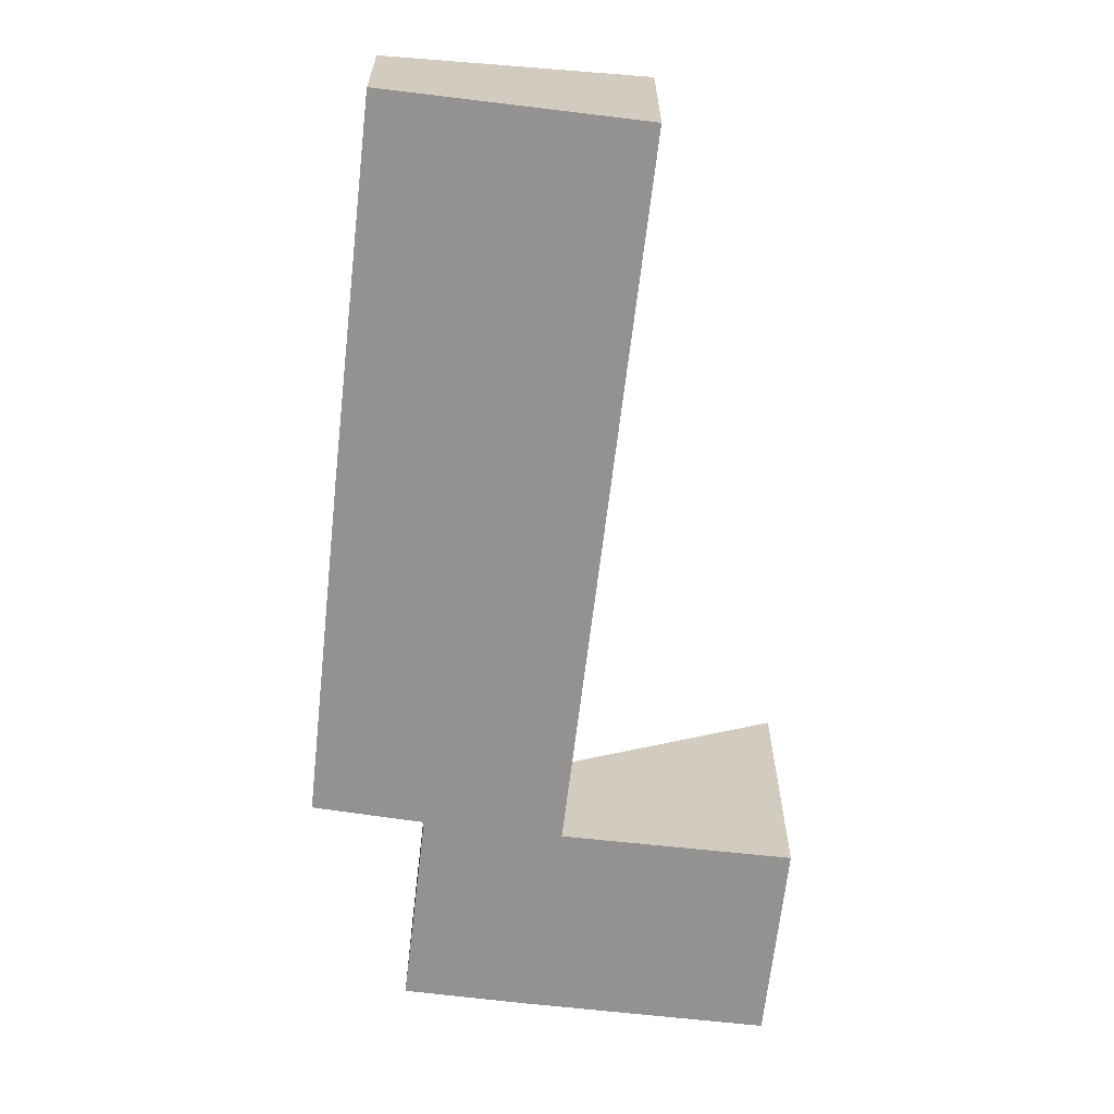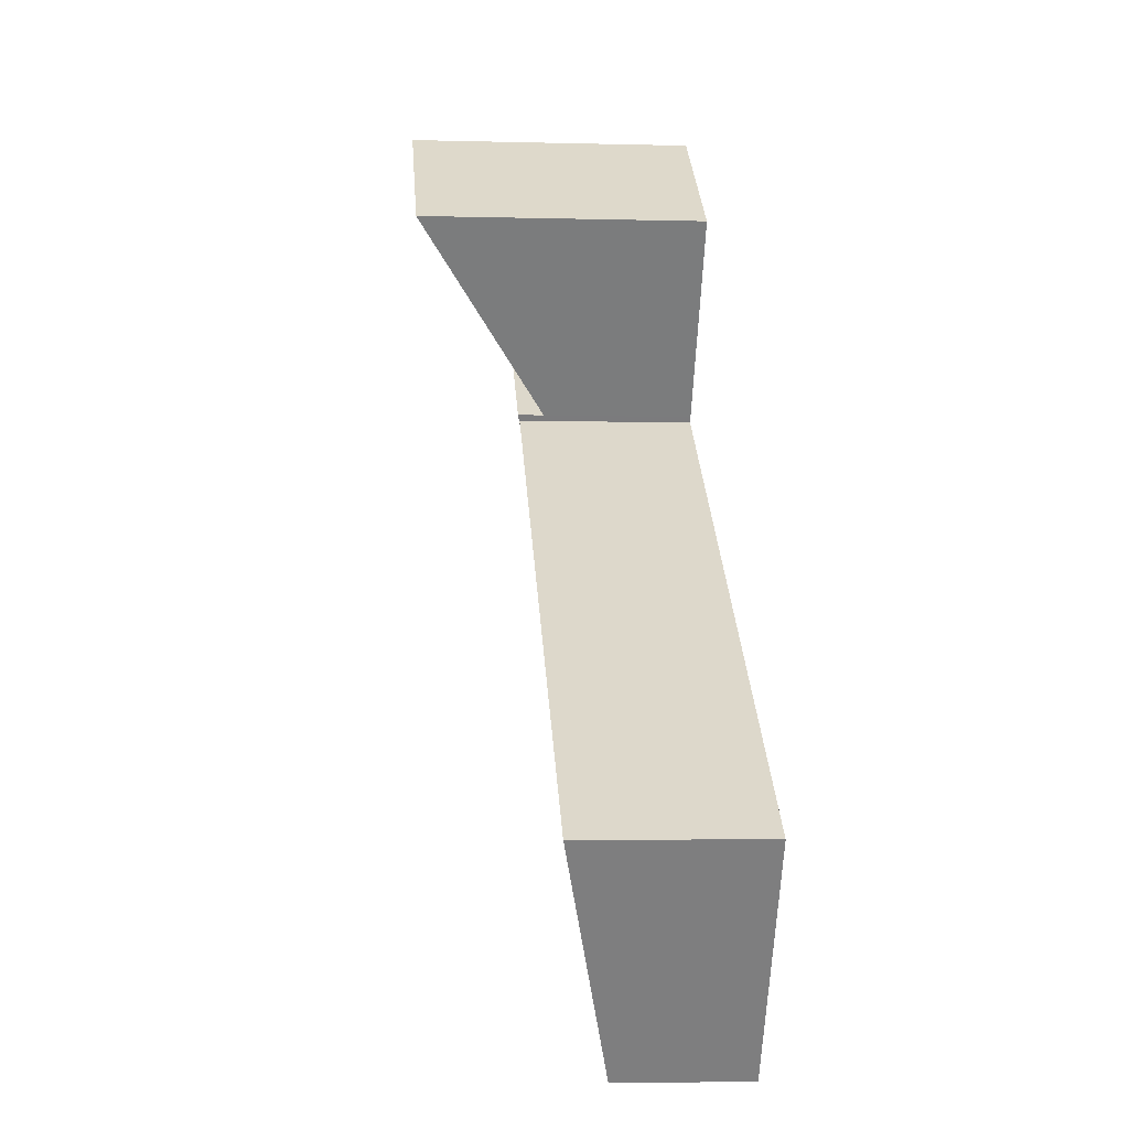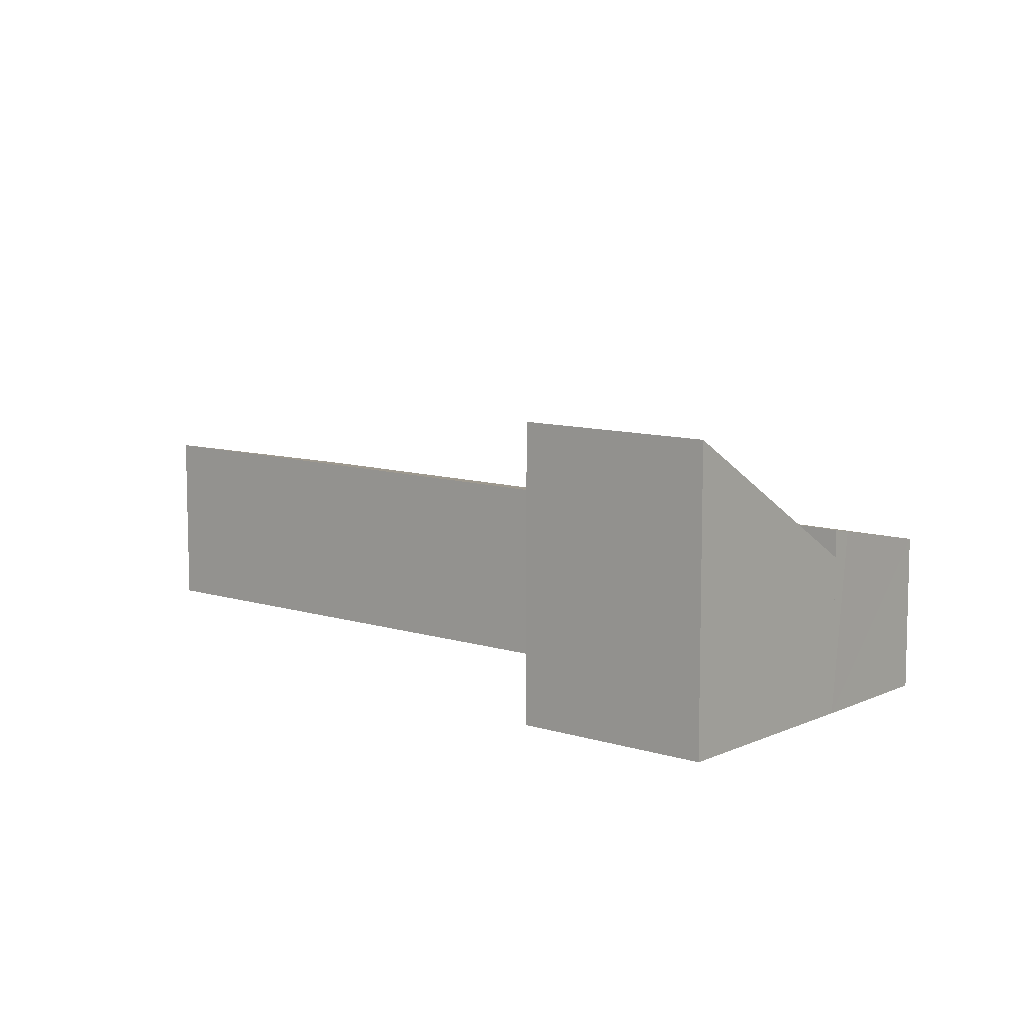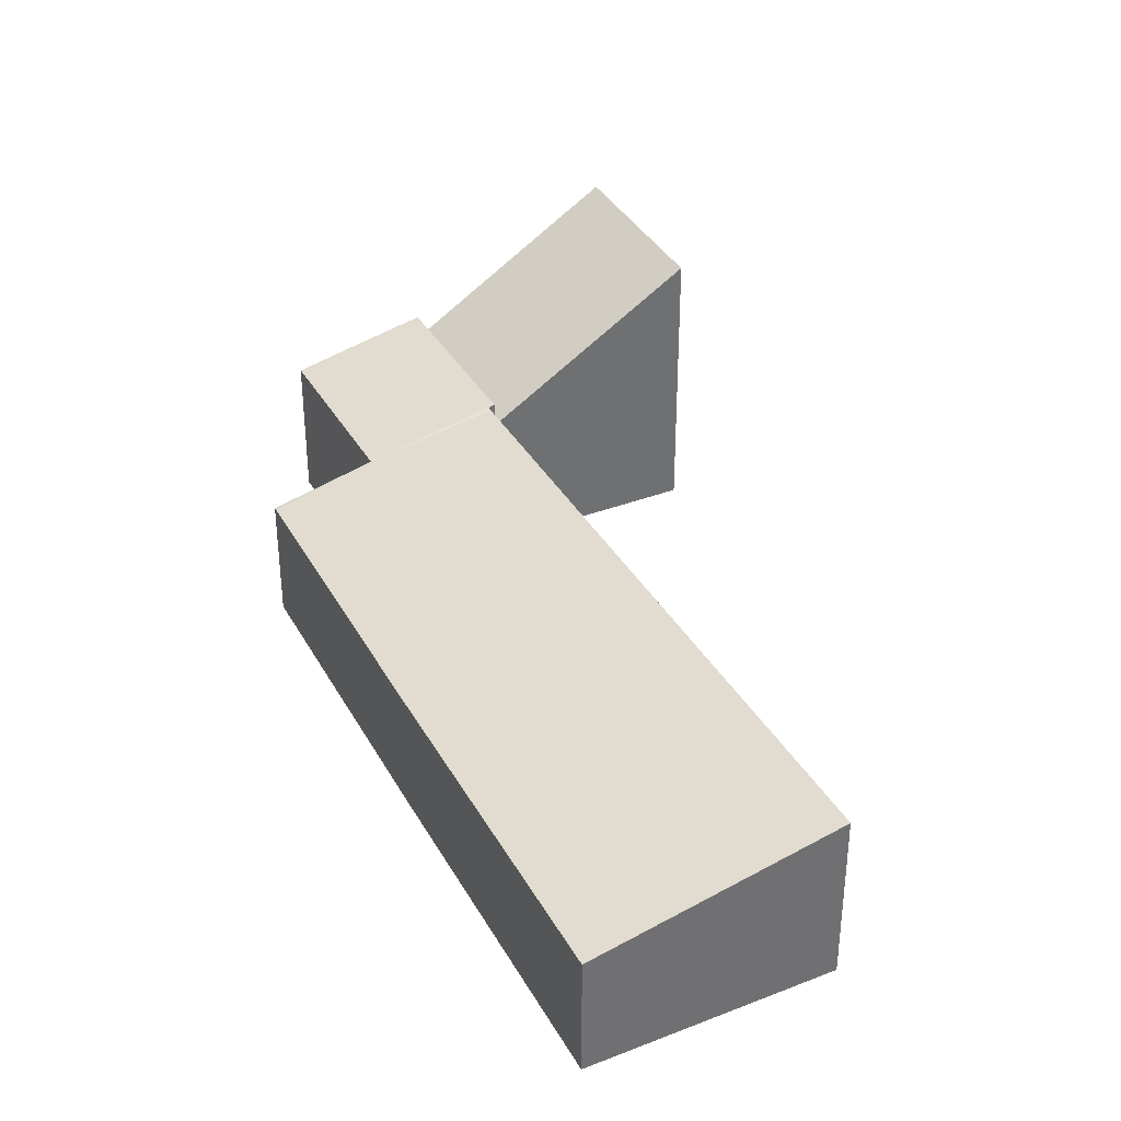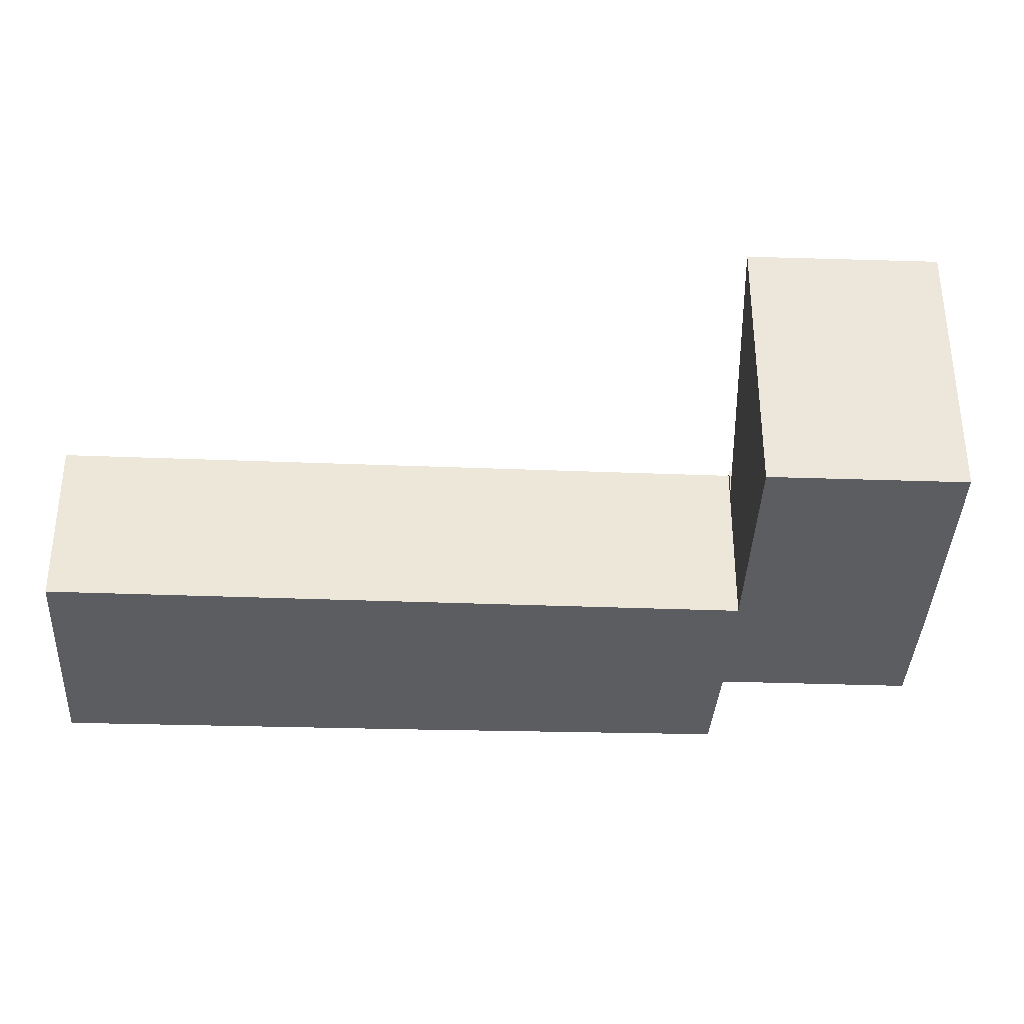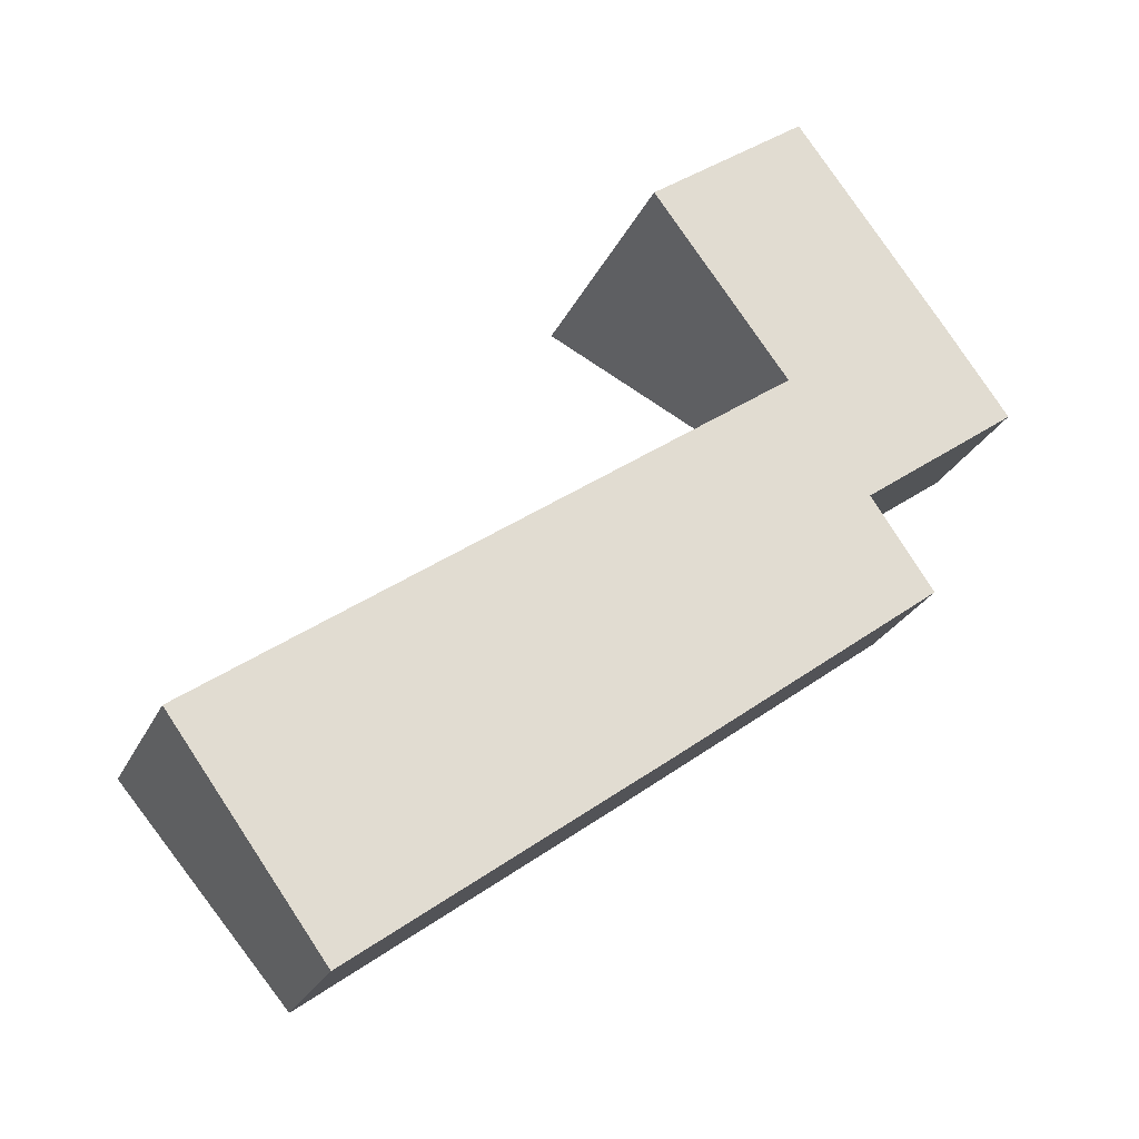
<metadata>
{"format":"obj","ext":"obj","renderer":"f3d","projection":"perspective","resolution":1024,"background":"white","views":[{"elev":-66.4,"azim":-133.0,"up":"+Y"},{"elev":-5.2,"azim":-94.6,"up":"+Z"},{"elev":9.7,"azim":3.3,"up":"+Y"},{"elev":37.1,"azim":-152.9,"up":"+Y"},{"elev":-36.9,"azim":-38.9,"up":"+Y"},{"elev":-25.7,"azim":-20.6,"up":"+Z"}]}
</metadata>
<code>
v  9.769 2.236 4.625
v  10.69 1.907 3.275
v  10.65 1.916 3.246
v  0 2.649 1.622e-16
v  6.654 1.906 0.221
v  2.237 1.901 -3.078
v  8.505 2.634 6.201
v  8.572 2.643 6.25
v  10.88 2.659 8.056
v  8.512 2.663 6.33
v  12.12 2.234 6.351
v  11.06 2.596 7.806
v  9.769 -2.832e-16 4.625
v  12.12 -3.889e-16 6.351
v  10.69 -2.005e-16 3.275
v  10.65 -1.988e-16 3.246
v  6.654 -1.353e-17 0.221
v  2.237 1.885e-16 -3.078
v  10.88 -4.933e-16 8.056
v  11.06 -4.78e-16 7.806
v  0 0 0
v  8.512 -3.876e-16 6.33
v  8.572 -3.827e-16 6.25
v  8.505 -3.797e-16 6.201
v  8.512 2.269 6.33
v  8.92 4.292 10.7
v  10.88 2.269 8.056
v  6.554 4.281 8.95
v  8.92 -6.55e-16 10.7
v  6.554 -5.48e-16 8.95
g defaultobject
f 1 2 3
f 4 5 6
f 5 4 7
f 5 7 3
f 3 7 1
f 1 7 8
f 9 8 10
f 8 9 1
f 1 9 11
f 11 9 12
f 11 13 1
f 13 11 14
f 15 3 2
f 3 15 5
f 5 15 16
f 5 16 17
f 5 17 6
f 6 17 18
f 13 2 1
f 2 13 15
f 19 12 9
f 12 19 11
f 11 19 14
f 14 19 20
f 6 21 4
f 21 6 18
f 8 22 10
f 22 8 23
f 21 7 4
f 7 21 24
f 7 24 8
f 8 24 23
f 22 9 10
f 9 22 19
f 22 20 19
f 20 22 14
f 14 22 23
f 14 23 13
f 13 23 24
f 13 24 21
f 13 21 15
f 15 21 16
f 16 21 17
f 17 21 18
f 25 26 27
f 26 25 28
f 28 29 26
f 29 28 30
f 29 27 26
f 27 29 19
f 19 25 27
f 25 19 22
f 25 30 28
f 30 25 22
f 22 29 30
f 29 22 19

</code>
